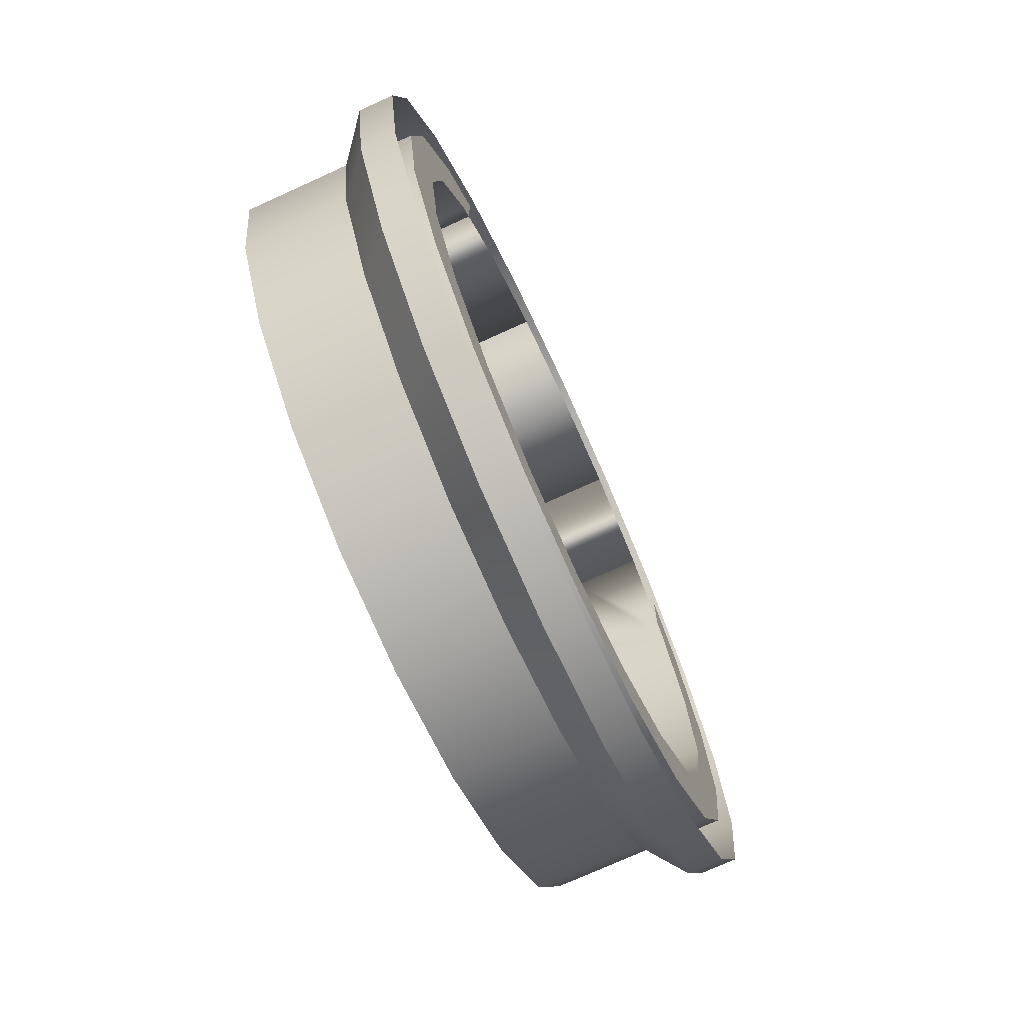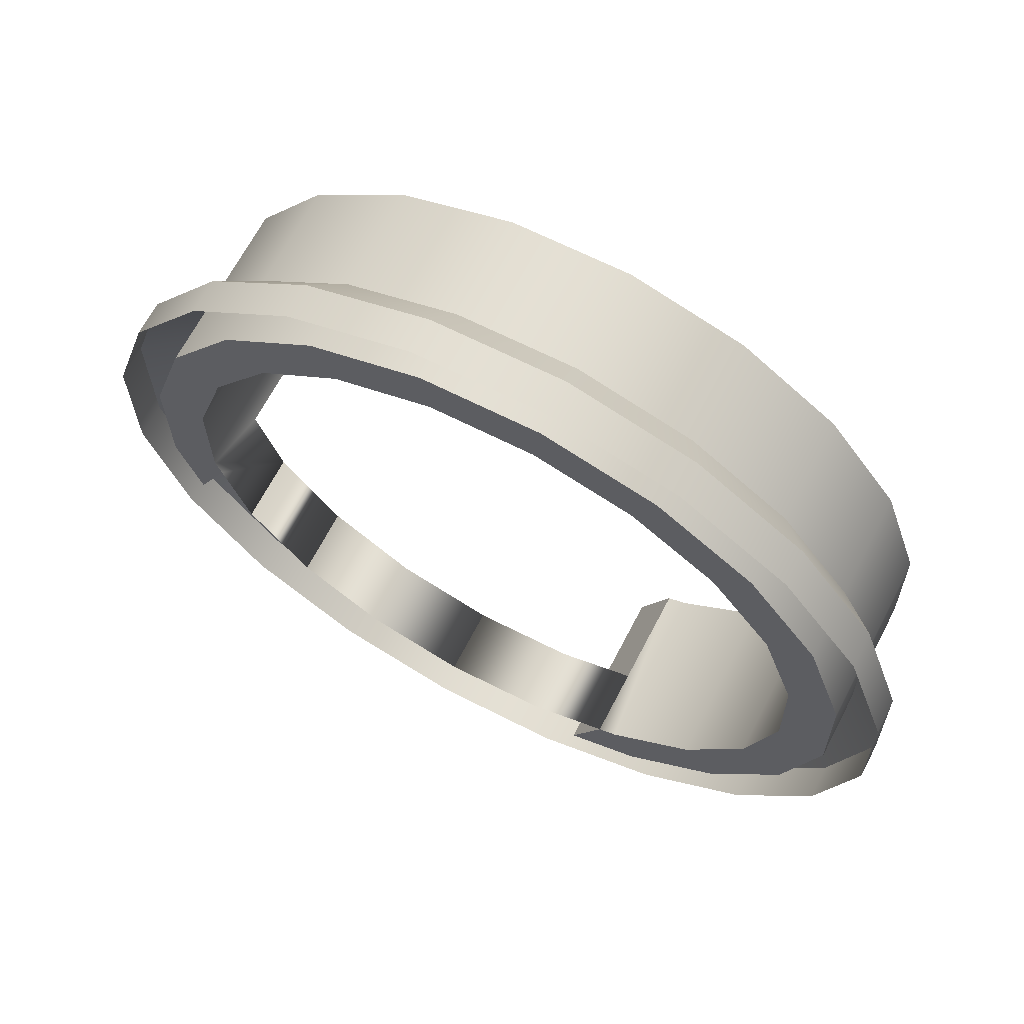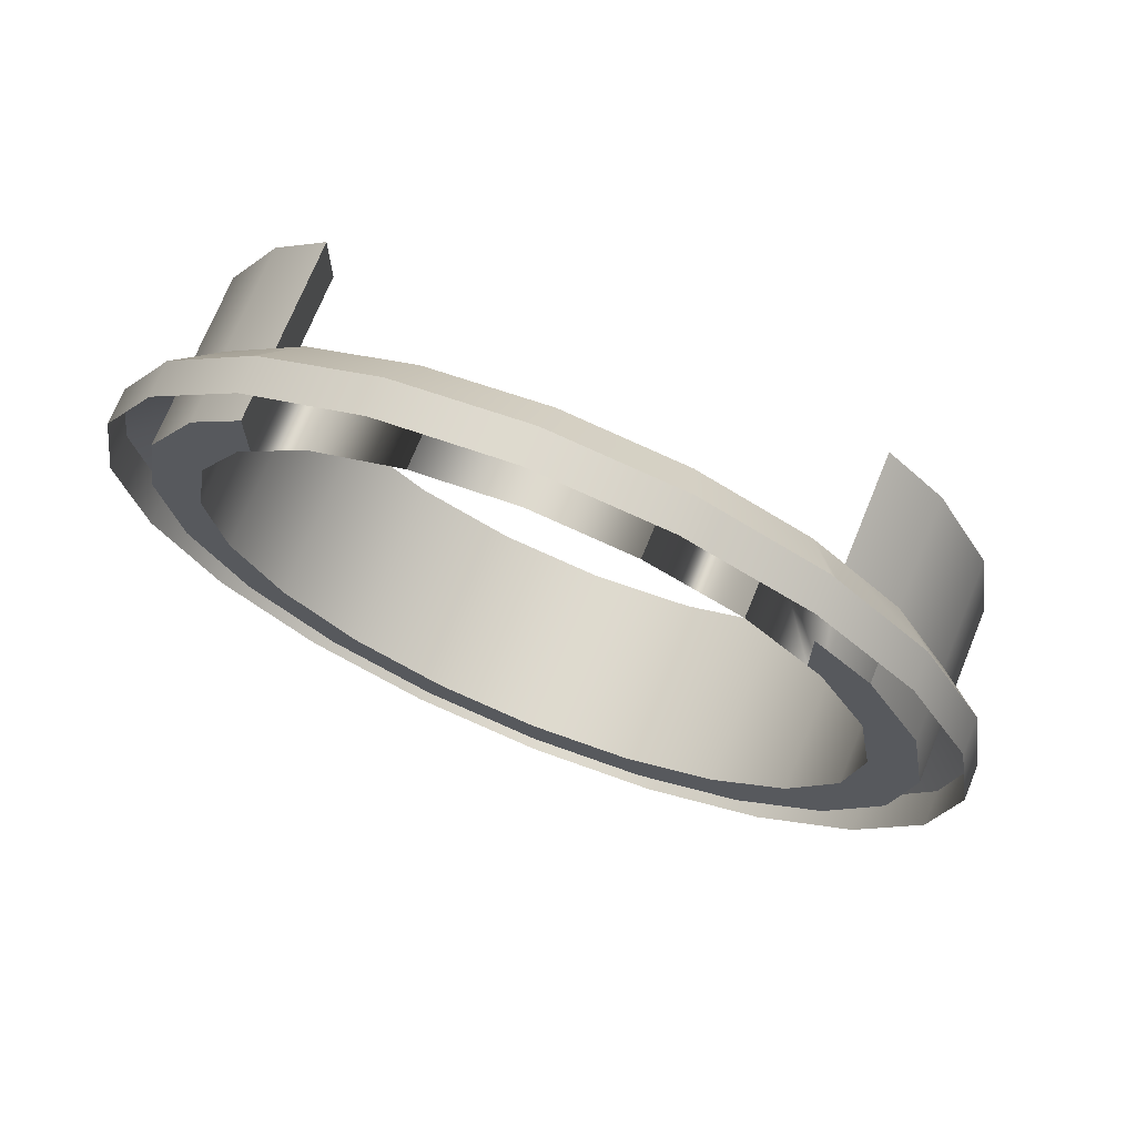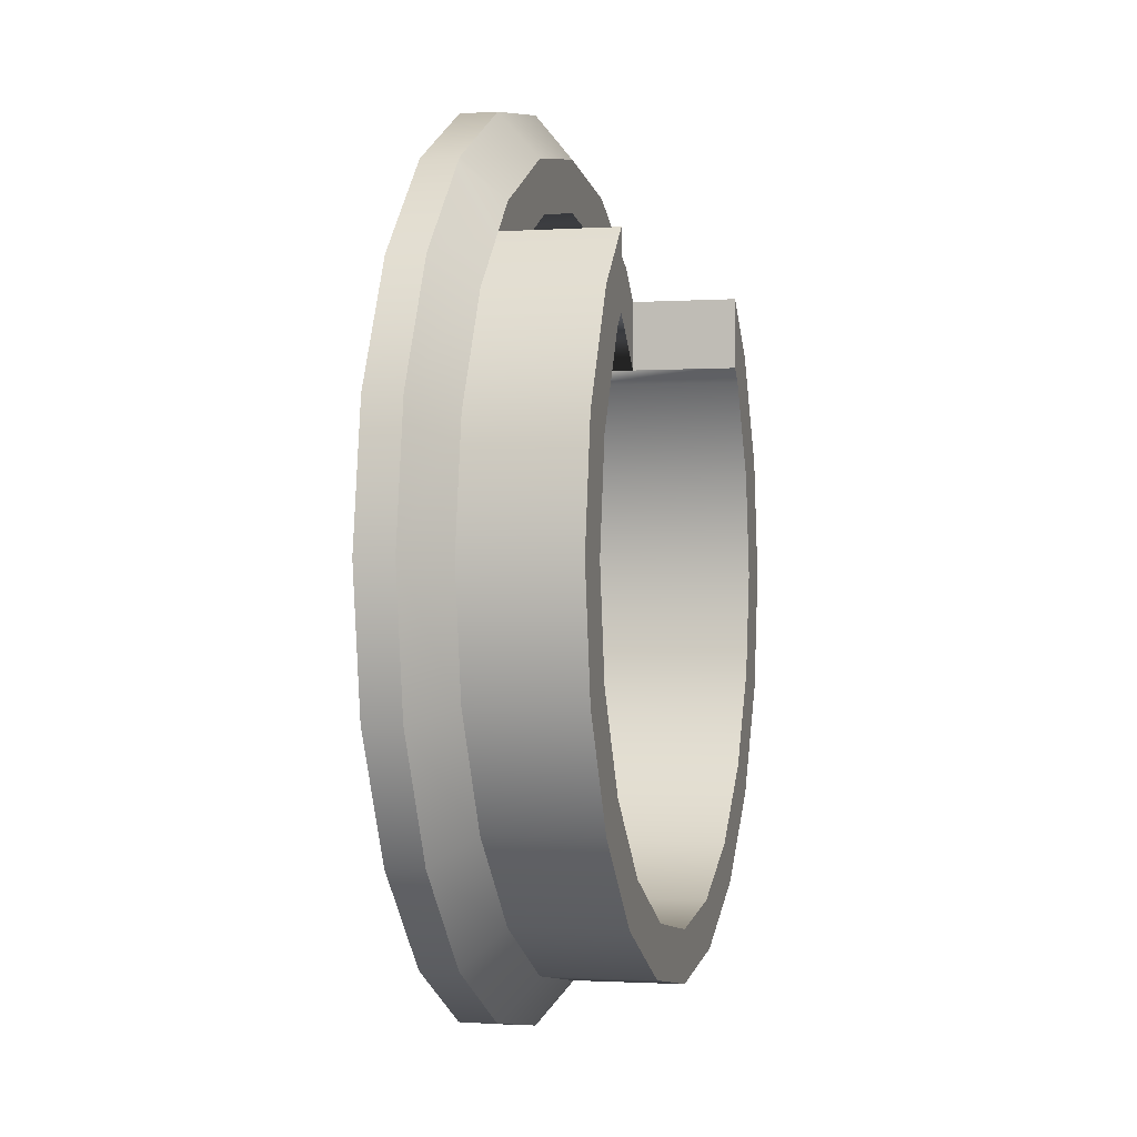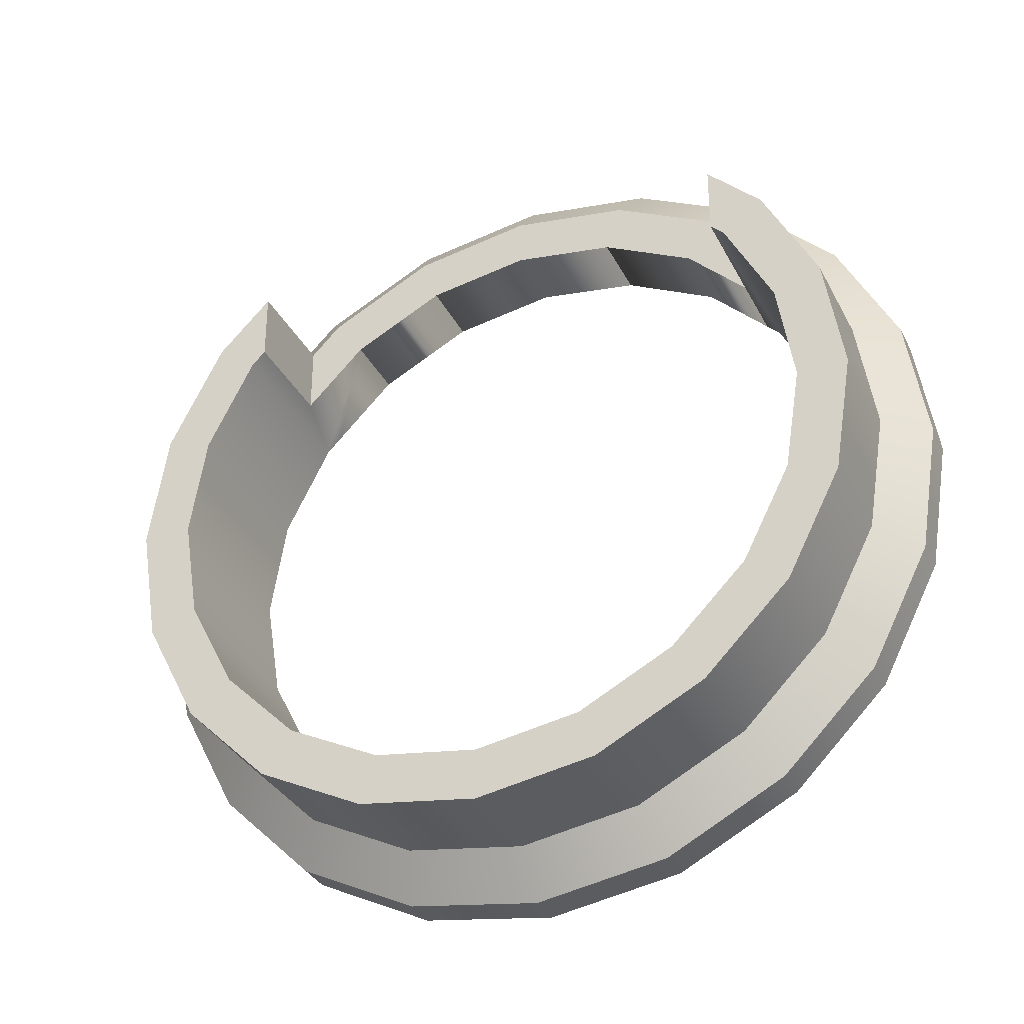
<metadata>
{"format":"obj","ext":"obj","renderer":"f3d","projection":"perspective","resolution":1024,"background":"white","views":[{"elev":-73.4,"azim":144.5,"up":"+Y"},{"elev":-11.2,"azim":-23.1,"up":"+Z"},{"elev":71.3,"azim":-127.9,"up":"+Y"},{"elev":-1.2,"azim":-45.8,"up":"+Y"},{"elev":-34.0,"azim":53.8,"up":"+Y"}]}
</metadata>
<code>
o mesh6/mesh6-geometry#mesh6-geometry
v 0.01979 0.3742 0.401
v 0.01076 0.3592 0.401
v 0.01774 0.3592 0.4022
v 0.01305 0.3759 0.3997
v 0.01979 0.3442 0.401
v 0.02447 0.3592 0.4138
v 0.0153 0.3742 0.3932
v 0.02575 0.3877 0.3975
v 0.0108 0.3759 0.3958
v 0.01305 0.3425 0.3997
v 0.02653 0.3442 0.4126
v 0.01324 0.3592 0.3944
v 0.02653 0.3742 0.4126
v 0.02126 0.3877 0.3898
v 0.01968 0.3909 0.3958
v 0.008517 0.3592 0.3971
v 0.01743 0.3909 0.392
v 0.02575 0.3307 0.3975
v 0.03249 0.3307 0.4092
v 0.0153 0.3442 0.3932
v 0.03177 0.3722 0.4096
v 0.03177 0.3462 0.4096
v 0.01876 0.3592 0.3912
v 0.02572 0.3839 0.3872
v 0.03168 0.3945 0.3941
v 0.03249 0.3877 0.4092
v 0.0108 0.3425 0.3958
v 0.01968 0.3275 0.3958
v 0.03695 0.3345 0.4066
v 0.02054 0.3462 0.3902
v 0.02999 0.3592 0.4106
v 0.03695 0.3839 0.4066
v 0.02054 0.3722 0.3902
v 0.02719 0.3856 0.3863
v 0.02944 0.4022 0.3902
v 0.02776 0.4028 0.386
v 0.03503 0.32 0.3922
v 0.04177 0.32 0.4038
v 0.02126 0.3307 0.3898
v 0.04501 0.3252 0.402
v 0.02572 0.3345 0.3872
v 0.02719 0.3945 0.3863
v 0.03827 0.3932 0.3903
v 0.03503 0.3984 0.3922
v 0.03001 0.4028 0.3899
v 0.03842 0.3945 0.4058
v 0.02719 0.4022 0.3863
v 0.03842 0.3856 0.4058
v 0.01743 0.3275 0.392
v 0.03001 0.3156 0.3899
v 0.03378 0.3252 0.3825
v 0.03168 0.3856 0.3941
v 0.03378 0.3932 0.3825
v 0.04843 0.3992 0.3844
v 0.04302 0.4105 0.3824
v 0.04673 0.3131 0.3854
v 0.03054 0.32 0.3844
v 0.05517 0.3192 0.3961
v 0.04673 0.4053 0.3854
v 0.04077 0.4105 0.3785
v 0.02776 0.3156 0.386
v 0.04302 0.3079 0.3824
v 0.04224 0.3131 0.3776
v 0.05347 0.3131 0.3971
v 0.06643 0.3171 0.3896
v 0.04394 0.3192 0.3767
v 0.04394 0.3992 0.3767
v 0.05969 0.4013 0.3779
v 0.05745 0.4131 0.374
v 0.05969 0.4077 0.3779
v 0.04077 0.3079 0.3785
v 0.05969 0.3108 0.3779
v 0.0552 0.3108 0.3702
v 0.06817 0.3131 0.3627
v 0.0552 0.4013 0.3702
v 0.07266 0.4053 0.3704
v 0.0552 0.4131 0.3702
v 0.05745 0.3053 0.374
v 0.06643 0.3108 0.3896
v 0.09109 0.32 0.3754
v 0.0552 0.3171 0.3702
v 0.06646 0.3992 0.3637
v 0.07095 0.3992 0.3714
v 0.07187 0.4105 0.3657
v 0.0552 0.3053 0.3702
v 0.07187 0.3079 0.3657
v 0.07266 0.3131 0.3704
v 0.0794 0.3131 0.3821
v 0.07769 0.3192 0.3831
v 0.07986 0.32 0.3559
v 0.08435 0.3984 0.3637
v 0.06963 0.4105 0.3618
v 0.08489 0.4028 0.3582
v 0.06963 0.3079 0.3618
v 0.08435 0.32 0.3637
v 0.08785 0.3252 0.3772
v 0.06646 0.3192 0.3637
v 0.08111 0.3932 0.3656
v 0.0877 0.3945 0.3618
v 0.08489 0.3156 0.3582
v 0.08264 0.3156 0.3543
v 0.1004 0.3307 0.37
v 0.07662 0.3252 0.3578
v 0.07662 0.3932 0.3578
v 0.08546 0.4022 0.3579
v 0.08264 0.4028 0.3543
v 0.09364 0.3307 0.3583
v 0.09591 0.3345 0.3726
v 0.08915 0.3307 0.3506
v 0.0877 0.3856 0.3618
v 0.09521 0.3909 0.3522
v 0.09297 0.3909 0.3483
v 0.09521 0.3275 0.3522
v 0.1063 0.3442 0.3666
v 0.08468 0.3345 0.3531
v 0.08321 0.3856 0.354
v 0.08546 0.3945 0.3579
v 0.09444 0.3856 0.3734
v 0.09364 0.3877 0.3583
v 0.09297 0.3275 0.3483
v 0.1018 0.3425 0.3484
v 0.0996 0.3442 0.3549
v 0.1011 0.3462 0.3696
v 0.08986 0.3462 0.3501
v 0.0951 0.3442 0.3471
v 0.08321 0.3945 0.354
v 0.09444 0.3945 0.3734
v 0.1018 0.3759 0.3484
v 0.0996 0.3759 0.3445
v 0.1084 0.3592 0.3654
v 0.08915 0.3877 0.3506
v 0.08468 0.3839 0.3531
v 0.1004 0.3877 0.37
v 0.0996 0.3742 0.3549
v 0.0996 0.3425 0.3445
v 0.1041 0.3592 0.3471
v 0.1017 0.3592 0.3537
v 0.1029 0.3592 0.3686
v 0.09164 0.3592 0.3491
v 0.09716 0.3592 0.3459
v 0.09591 0.3839 0.3726
v 0.0951 0.3742 0.3471
v 0.1019 0.3592 0.3432
v 0.1063 0.3742 0.3666
v 0.1011 0.3722 0.3696
v 0.08986 0.3722 0.3501
f 1 2 3
f 2 1 4
f 2 5 3
f 6 1 3
f 7 3 1
f 8 4 1
f 9 2 4
f 5 2 10
f 11 3 5
f 12 5 3
f 1 6 13
f 3 11 6
f 3 7 12
f 1 14 7
f 4 8 15
f 13 8 1
f 14 1 8
f 2 9 16
f 4 17 9
f 16 10 2
f 10 18 5
f 5 19 11
f 5 12 20
f 6 21 13
f 11 22 6
f 23 12 7
f 24 7 14
f 25 15 8
f 17 4 15
f 8 13 26
f 10 16 27
f 18 10 28
f 19 5 18
f 20 18 5
f 19 29 11
f 30 20 12
f 6 31 21
f 13 21 32
f 11 29 22
f 6 22 31
f 30 12 23
f 23 7 33
f 33 7 24
f 24 14 34
f 15 25 35
f 26 25 8
f 36 17 15
f 13 32 26
f 27 28 10
f 28 37 18
f 18 38 19
f 18 20 39
f 19 40 29
f 41 20 30
f 23 21 31
f 33 32 21
f 41 22 29
f 30 31 22
f 31 30 23
f 21 23 33
f 32 33 24
f 34 14 42
f 34 43 24
f 35 25 44
f 45 15 35
f 25 26 46
f 17 36 47
f 36 15 45
f 26 32 48
f 28 27 49
f 37 28 50
f 38 18 37
f 39 37 18
f 38 40 19
f 41 39 20
f 51 29 40
f 22 41 30
f 29 51 41
f 24 52 32
f 43 34 53
f 24 43 52
f 25 54 44
f 35 44 45
f 26 48 46
f 46 52 25
f 55 36 45
f 32 52 48
f 49 50 28
f 50 56 37
f 56 38 37
f 37 39 57
f 38 58 40
f 51 39 41
f 58 51 40
f 54 53 43
f 43 25 52
f 25 43 54
f 44 54 59
f 59 45 44
f 52 46 48
f 36 55 60
f 45 59 55
f 50 49 61
f 56 50 62
f 37 63 56
f 38 56 64
f 51 57 39
f 63 37 57
f 38 65 58
f 51 58 66
f 53 54 67
f 59 54 68
f 69 60 55
f 70 55 59
f 71 50 61
f 50 71 62
f 62 72 56
f 73 56 63
f 72 64 56
f 65 38 64
f 66 57 51
f 74 63 57
f 65 66 58
f 75 54 67
f 54 75 68
f 59 68 76
f 60 69 77
f 55 70 69
f 59 76 70
f 71 78 62
f 72 62 78
f 56 73 72
f 63 74 73
f 64 72 79
f 64 80 65
f 81 57 66
f 74 57 81
f 66 65 81
f 82 68 75
f 83 76 68
f 84 77 69
f 70 84 69
f 84 70 76
f 78 71 85
f 86 72 78
f 74 72 73
f 87 79 72
f 88 64 79
f 64 88 80
f 65 80 89
f 81 90 74
f 89 81 65
f 68 82 83
f 83 91 76
f 77 84 92
f 76 93 84
f 94 78 85
f 72 86 87
f 78 94 86
f 72 74 87
f 79 87 88
f 88 95 80
f 89 80 96
f 90 81 97
f 90 87 74
f 81 89 97
f 98 82 83
f 83 99 91
f 93 76 91
f 93 92 84
f 100 87 86
f 101 86 94
f 95 88 87
f 95 102 80
f 96 80 102
f 96 97 89
f 90 97 103
f 87 90 95
f 82 98 104
f 98 99 83
f 99 105 91
f 91 105 93
f 92 93 106
f 87 100 95
f 86 101 100
f 102 95 107
f 96 102 108
f 97 96 103
f 90 103 109
f 90 107 95
f 110 104 98
f 99 98 110
f 99 111 105
f 111 93 105
f 93 112 106
f 113 95 100
f 101 113 100
f 95 113 107
f 107 114 102
f 108 102 114
f 115 96 108
f 96 115 103
f 109 103 115
f 107 90 109
f 104 110 116
f 117 110 99
f 118 99 110
f 111 99 119
f 112 93 111
f 113 101 120
f 121 107 113
f 114 107 122
f 108 114 123
f 108 124 115
f 109 115 125
f 109 122 107
f 110 126 116
f 116 118 110
f 126 110 117
f 119 117 99
f 99 118 127
f 127 119 99
f 119 128 111
f 111 129 112
f 120 121 113
f 107 121 122
f 122 130 114
f 123 114 130
f 124 108 123
f 125 115 124
f 122 109 125
f 131 116 126
f 132 118 116
f 117 131 126
f 131 117 119
f 118 133 127
f 119 127 133
f 128 119 134
f 129 111 128
f 121 120 135
f 136 122 121
f 130 122 137
f 123 130 138
f 123 139 124
f 125 124 140
f 125 137 122
f 131 132 116
f 118 132 141
f 119 142 131
f 141 133 118
f 133 134 119
f 142 119 134
f 137 128 134
f 128 143 129
f 135 136 121
f 122 136 137
f 137 144 130
f 138 130 144
f 139 123 138
f 140 124 139
f 137 125 140
f 142 132 131
f 132 145 141
f 141 144 133
f 134 133 144
f 134 140 142
f 128 137 136
f 144 137 134
f 140 134 137
f 143 128 136
f 136 135 143
f 138 144 145
f 138 146 139
f 140 139 146
f 142 146 132
f 145 132 146
f 145 144 141
f 140 146 142
f 146 138 145
f 3 2 1
f 4 1 2
f 3 5 2
f 3 1 6
f 1 3 7
f 1 4 8
f 4 2 9
f 10 2 5
f 5 3 11
f 3 5 12
f 13 6 1
f 6 11 3
f 12 7 3
f 7 14 1
f 15 8 4
f 1 8 13
f 8 1 14
f 16 9 2
f 9 17 4
f 2 10 16
f 5 18 10
f 11 19 5
f 20 12 5
f 13 21 6
f 6 22 11
f 7 12 23
f 14 7 24
f 8 15 25
f 15 4 17
f 26 13 8
f 27 16 10
f 28 10 18
f 18 5 19
f 5 18 20
f 11 29 19
f 12 20 30
f 21 31 6
f 32 21 13
f 22 29 11
f 31 22 6
f 23 12 30
f 33 7 23
f 24 7 33
f 34 14 24
f 35 25 15
f 8 25 26
f 15 17 36
f 26 32 13
f 10 28 27
f 18 37 28
f 19 38 18
f 39 20 18
f 29 40 19
f 30 20 41
f 31 21 23
f 21 32 33
f 29 22 41
f 22 31 30
f 23 30 31
f 33 23 21
f 24 33 32
f 42 14 34
f 24 43 34
f 44 25 35
f 35 15 45
f 46 26 25
f 47 36 17
f 45 15 36
f 48 32 26
f 49 27 28
f 50 28 37
f 37 18 38
f 18 37 39
f 19 40 38
f 20 39 41
f 40 29 51
f 30 41 22
f 41 51 29
f 32 52 24
f 53 34 43
f 52 43 24
f 44 54 25
f 45 44 35
f 46 48 26
f 25 52 46
f 45 36 55
f 48 52 32
f 28 50 49
f 37 56 50
f 37 38 56
f 57 39 37
f 40 58 38
f 41 39 51
f 40 51 58
f 43 53 54
f 52 25 43
f 54 43 25
f 59 54 44
f 44 45 59
f 48 46 52
f 60 55 36
f 55 59 45
f 61 49 50
f 62 50 56
f 56 63 37
f 64 56 38
f 39 57 51
f 57 37 63
f 58 65 38
f 66 58 51
f 67 54 53
f 68 54 59
f 55 60 69
f 59 55 70
f 61 50 71
f 62 71 50
f 56 72 62
f 63 56 73
f 56 64 72
f 64 38 65
f 51 57 66
f 57 63 74
f 58 66 65
f 67 54 75
f 68 75 54
f 76 68 59
f 77 69 60
f 69 70 55
f 70 76 59
f 62 78 71
f 78 62 72
f 72 73 56
f 73 74 63
f 79 72 64
f 65 80 64
f 66 57 81
f 81 57 74
f 81 65 66
f 75 68 82
f 68 76 83
f 69 77 84
f 69 84 70
f 76 70 84
f 85 71 78
f 78 72 86
f 73 72 74
f 72 79 87
f 79 64 88
f 80 88 64
f 89 80 65
f 74 90 81
f 65 81 89
f 83 82 68
f 76 91 83
f 92 84 77
f 84 93 76
f 85 78 94
f 87 86 72
f 86 94 78
f 87 74 72
f 88 87 79
f 80 95 88
f 96 80 89
f 97 81 90
f 74 87 90
f 97 89 81
f 83 82 98
f 91 99 83
f 91 76 93
f 84 92 93
f 86 87 100
f 94 86 101
f 87 88 95
f 80 102 95
f 102 80 96
f 89 97 96
f 103 97 90
f 95 90 87
f 104 98 82
f 83 99 98
f 91 105 99
f 93 105 91
f 106 93 92
f 95 100 87
f 100 101 86
f 107 95 102
f 108 102 96
f 103 96 97
f 109 103 90
f 95 107 90
f 98 104 110
f 110 98 99
f 105 111 99
f 105 93 111
f 106 112 93
f 100 95 113
f 100 113 101
f 107 113 95
f 102 114 107
f 114 102 108
f 108 96 115
f 103 115 96
f 115 103 109
f 109 90 107
f 116 110 104
f 99 110 117
f 110 99 118
f 119 99 111
f 111 93 112
f 120 101 113
f 113 107 121
f 122 107 114
f 123 114 108
f 115 124 108
f 125 115 109
f 107 122 109
f 116 126 110
f 110 118 116
f 117 110 126
f 99 117 119
f 127 118 99
f 99 119 127
f 111 128 119
f 112 129 111
f 113 121 120
f 122 121 107
f 114 130 122
f 130 114 123
f 123 108 124
f 124 115 125
f 125 109 122
f 126 116 131
f 116 118 132
f 126 131 117
f 119 117 131
f 127 133 118
f 133 127 119
f 134 119 128
f 128 111 129
f 135 120 121
f 121 122 136
f 137 122 130
f 138 130 123
f 124 139 123
f 140 124 125
f 122 137 125
f 116 132 131
f 141 132 118
f 131 142 119
f 118 133 141
f 119 134 133
f 134 119 142
f 134 128 137
f 129 143 128
f 121 136 135
f 137 136 122
f 130 144 137
f 144 130 138
f 138 123 139
f 139 124 140
f 140 125 137
f 131 132 142
f 141 145 132
f 133 144 141
f 144 133 134
f 142 140 134
f 136 137 128
f 134 137 144
f 137 134 140
f 136 128 143
f 143 135 136
f 145 144 138
f 139 146 138
f 146 139 140
f 132 146 142
f 146 132 145
f 141 144 145
f 142 146 140
f 145 138 146

</code>
